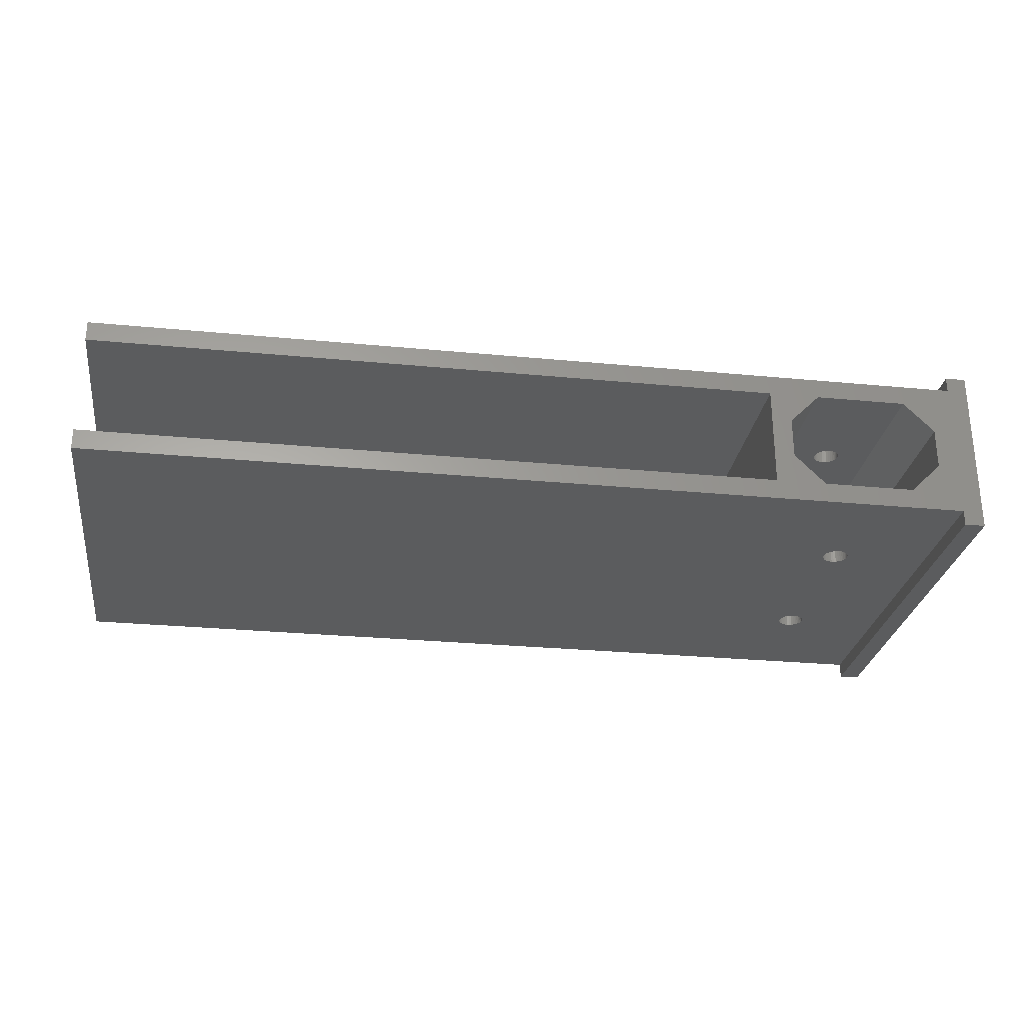
<metadata>
{"format":"stl","ext":"stl","renderer":"f3d","projection":"perspective","resolution":1024,"background":"white","views":[{"elev":-27.6,"azim":171.6,"up":"+Y"}]}
</metadata>
<code>
# stl→obj: 472 verts, 968 faces
v -6.255 12 11.97
v -6.255 14 11.97
v -6.236 12 11.75
v -6.236 14 11.75
v -6.255 12 11.53
v -6.255 14 11.53
v -6.312 12 11.32
v -6.312 14 11.32
v -6.405 12 11.12
v -6.405 14 11.12
v -6.531 12 10.94
v -6.531 14 10.94
v -6.687 12 10.78
v -6.687 14 10.78
v -6.868 12 10.65
v -6.868 14 10.65
v -7.068 12 10.56
v -7.068 14 10.56
v -7.28 12 10.5
v -7.28 14 10.5
v -7.5 12 10.49
v -7.5 14 10.49
v -7.72 12 10.5
v -7.72 14 10.5
v -7.932 12 10.56
v -7.932 14 10.56
v -8.132 12 10.65
v -8.132 14 10.65
v -8.313 12 10.78
v -8.313 14 10.78
v -8.469 12 10.94
v -8.469 14 10.94
v -8.595 12 11.12
v -8.595 14 11.12
v -8.688 12 11.32
v -8.688 14 11.32
v -8.745 12 11.53
v -8.745 14 11.53
v -8.764 12 11.75
v -8.764 14 11.75
v -8.745 12 11.97
v -8.745 14 11.97
v -8.688 12 12.18
v -8.688 14 12.18
v -8.595 12 12.38
v -8.595 14 12.38
v -8.469 12 12.56
v -8.469 14 12.56
v -8.313 12 12.72
v -8.313 14 12.72
v -8.132 12 12.85
v -8.132 14 12.85
v -7.932 12 12.94
v -7.932 14 12.94
v -7.72 12 13
v -7.72 14 13
v -7.5 12 13.01
v -7.5 14 13.01
v -7.28 12 13
v -7.28 14 13
v -7.068 12 12.94
v -7.068 14 12.94
v -6.868 12 12.85
v -6.868 14 12.85
v -6.687 12 12.72
v -6.687 14 12.72
v -6.531 12 12.56
v -6.531 14 12.56
v -6.405 12 12.38
v -6.405 14 12.38
v -6.312 12 12.18
v -6.312 14 12.18
v -6.255 12 28.47
v -6.255 14 28.47
v -6.236 12 28.25
v -6.236 14 28.25
v -6.255 12 28.03
v -6.255 14 28.03
v -6.312 12 27.82
v -6.312 14 27.82
v -6.405 12 27.62
v -6.405 14 27.62
v -6.531 12 27.44
v -6.531 14 27.44
v -6.687 12 27.28
v -6.687 14 27.28
v -6.868 12 27.15
v -6.868 14 27.15
v -7.068 12 27.06
v -7.068 14 27.06
v -7.28 12 27
v -7.28 14 27
v -7.5 12 26.99
v -7.5 14 26.99
v -7.72 12 27
v -7.72 14 27
v -7.932 12 27.06
v -7.932 14 27.06
v -8.132 12 27.15
v -8.132 14 27.15
v -8.313 12 27.28
v -8.313 14 27.28
v -8.469 12 27.44
v -8.469 14 27.44
v -8.595 12 27.62
v -8.595 14 27.62
v -8.688 12 27.82
v -8.688 14 27.82
v -8.745 12 28.03
v -8.745 14 28.03
v -8.764 12 28.25
v -8.764 14 28.25
v -8.745 12 28.47
v -8.745 14 28.47
v -8.688 12 28.68
v -8.688 14 28.68
v -8.595 12 28.88
v -8.595 14 28.88
v -8.469 12 29.06
v -8.469 14 29.06
v -8.313 12 29.22
v -8.313 14 29.22
v -8.132 12 29.35
v -8.132 14 29.35
v -7.932 12 29.44
v -7.932 14 29.44
v -7.72 12 29.5
v -7.72 14 29.5
v -7.5 12 29.51
v -7.5 14 29.51
v -7.28 12 29.5
v -7.28 14 29.5
v -7.068 12 29.44
v -7.068 14 29.44
v -6.868 12 29.35
v -6.868 14 29.35
v -6.687 12 29.22
v -6.687 14 29.22
v -6.531 12 29.06
v -6.531 14 29.06
v -6.405 12 28.88
v -6.405 14 28.88
v -6.312 12 28.68
v -6.312 14 28.68
v -8.745 2 28.47
v -8.745 0 28.47
v -8.764 2 28.25
v -8.764 0 28.25
v -8.745 2 28.03
v -8.745 0 28.03
v -8.688 2 27.82
v -8.688 0 27.82
v -8.595 2 27.62
v -8.595 0 27.62
v -8.469 2 27.44
v -8.469 0 27.44
v -8.313 2 27.28
v -8.313 0 27.28
v -8.132 2 27.15
v -8.132 0 27.15
v -7.932 2 27.06
v -7.932 0 27.06
v -7.72 2 27
v -7.72 0 27
v -7.5 2 26.99
v -7.5 0 26.99
v -7.28 2 27
v -7.28 0 27
v -7.068 2 27.06
v -7.068 0 27.06
v -6.868 2 27.15
v -6.868 0 27.15
v -6.687 2 27.28
v -6.687 0 27.28
v -6.531 2 27.44
v -6.531 0 27.44
v -6.405 2 27.62
v -6.405 0 27.62
v -6.312 2 27.82
v -6.312 0 27.82
v -6.255 2 28.03
v -6.255 0 28.03
v -6.236 2 28.25
v -6.236 0 28.25
v -6.255 2 28.47
v -6.255 0 28.47
v -6.312 2 28.68
v -6.312 0 28.68
v -6.405 2 28.88
v -6.405 0 28.88
v -6.531 2 29.06
v -6.531 0 29.06
v -6.687 2 29.22
v -6.687 0 29.22
v -6.868 2 29.35
v -6.868 0 29.35
v -7.068 2 29.44
v -7.068 0 29.44
v -7.28 2 29.5
v -7.28 0 29.5
v -7.5 2 29.51
v -7.5 0 29.51
v -7.72 2 29.5
v -7.72 0 29.5
v -7.932 2 29.44
v -7.932 0 29.44
v -8.132 2 29.35
v -8.132 0 29.35
v -8.313 2 29.22
v -8.313 0 29.22
v -8.469 2 29.06
v -8.469 0 29.06
v -8.595 2 28.88
v -8.595 0 28.88
v -8.688 2 28.68
v -8.688 0 28.68
v -8.745 2 11.97
v -8.745 0 11.97
v -8.764 2 11.75
v -8.764 0 11.75
v -8.745 2 11.53
v -8.745 0 11.53
v -8.688 2 11.32
v -8.688 0 11.32
v -8.595 2 11.12
v -8.595 0 11.12
v -8.469 2 10.94
v -8.469 0 10.94
v -8.313 2 10.78
v -8.313 0 10.78
v -8.132 2 10.65
v -8.132 0 10.65
v -7.932 2 10.56
v -7.932 0 10.56
v -7.72 2 10.5
v -7.72 0 10.5
v -7.5 2 10.49
v -7.5 0 10.49
v -7.28 2 10.5
v -7.28 0 10.5
v -7.068 2 10.56
v -7.068 0 10.56
v -6.868 2 10.65
v -6.868 0 10.65
v -6.687 2 10.78
v -6.687 0 10.78
v -6.531 2 10.94
v -6.531 0 10.94
v -6.405 2 11.12
v -6.405 0 11.12
v -6.312 2 11.32
v -6.312 0 11.32
v -6.255 2 11.53
v -6.255 0 11.53
v -6.236 2 11.75
v -6.236 0 11.75
v -6.255 2 11.97
v -6.255 0 11.97
v -6.312 2 12.18
v -6.312 0 12.18
v -6.405 2 12.38
v -6.405 0 12.38
v -6.531 2 12.56
v -6.531 0 12.56
v -6.687 2 12.72
v -6.687 0 12.72
v -6.868 2 12.85
v -6.868 0 12.85
v -7.068 2 12.94
v -7.068 0 12.94
v -7.28 2 13
v -7.28 0 13
v -7.5 2 13.01
v -7.5 0 13.01
v -7.72 2 13
v -7.72 0 13
v -7.932 2 12.94
v -7.932 0 12.94
v -8.132 2 12.85
v -8.132 0 12.85
v -8.313 2 12.72
v -8.313 0 12.72
v -8.469 2 12.56
v -8.469 0 12.56
v -8.595 2 12.38
v -8.595 0 12.38
v -8.688 2 12.18
v -8.688 0 12.18
v -15 8.245 28.47
v -19 8.245 28.47
v -15 8.264 28.25
v -19 8.264 28.25
v -15 8.245 28.03
v -19 8.245 28.03
v -15 8.188 27.82
v -19 8.188 27.82
v -15 8.095 27.62
v -19 8.095 27.62
v -15 7.969 27.44
v -19 7.969 27.44
v -15 7.813 27.28
v -19 7.813 27.28
v -15 7.632 27.15
v -19 7.632 27.15
v -15 7.432 27.06
v -19 7.432 27.06
v -15 7.22 27
v -19 7.22 27
v -15 7 26.99
v -19 7 26.99
v -15 6.78 27
v -19 6.78 27
v -15 6.568 27.06
v -19 6.568 27.06
v -15 6.368 27.15
v -19 6.368 27.15
v -15 6.187 27.28
v -19 6.187 27.28
v -15 6.031 27.44
v -19 6.031 27.44
v -15 5.905 27.62
v -19 5.905 27.62
v -15 5.812 27.82
v -19 5.812 27.82
v -15 5.755 28.03
v -19 5.755 28.03
v -15 5.736 28.25
v -19 5.736 28.25
v -15 5.755 28.47
v -19 5.755 28.47
v -15 5.812 28.68
v -19 5.812 28.68
v -15 5.905 28.88
v -19 5.905 28.88
v -15 6.031 29.06
v -19 6.031 29.06
v -15 6.187 29.22
v -19 6.187 29.22
v -15 6.368 29.35
v -19 6.368 29.35
v -15 6.568 29.44
v -19 6.568 29.44
v -15 6.78 29.5
v -19 6.78 29.5
v -15 7 29.51
v -19 7 29.51
v -15 7.22 29.5
v -19 7.22 29.5
v -15 7.432 29.44
v -19 7.432 29.44
v -15 7.632 29.35
v -19 7.632 29.35
v -15 7.813 29.22
v -19 7.813 29.22
v -15 7.969 29.06
v -19 7.969 29.06
v -15 8.095 28.88
v -19 8.095 28.88
v -15 8.188 28.68
v -19 8.188 28.68
v -15 8.245 11.97
v -19 8.245 11.97
v -15 8.264 11.75
v -19 8.264 11.75
v -15 8.245 11.53
v -19 8.245 11.53
v -15 8.188 11.32
v -19 8.188 11.32
v -15 8.095 11.12
v -19 8.095 11.12
v -15 7.969 10.94
v -19 7.969 10.94
v -15 7.813 10.78
v -19 7.813 10.78
v -15 7.632 10.65
v -19 7.632 10.65
v -15 7.432 10.56
v -19 7.432 10.56
v -15 7.22 10.5
v -19 7.22 10.5
v -15 7 10.49
v -19 7 10.49
v -15 6.78 10.5
v -19 6.78 10.5
v -15 6.568 10.56
v -19 6.568 10.56
v -15 6.368 10.65
v -19 6.368 10.65
v -15 6.187 10.78
v -19 6.187 10.78
v -15 6.031 10.94
v -19 6.031 10.94
v -15 5.905 11.12
v -19 5.905 11.12
v -15 5.812 11.32
v -19 5.812 11.32
v -15 5.755 11.53
v -19 5.755 11.53
v -15 5.736 11.75
v -19 5.736 11.75
v -15 5.755 11.97
v -19 5.755 11.97
v -15 5.812 12.18
v -19 5.812 12.18
v -15 5.905 12.38
v -19 5.905 12.38
v -15 6.031 12.56
v -19 6.031 12.56
v -15 6.187 12.72
v -19 6.187 12.72
v -15 6.368 12.85
v -19 6.368 12.85
v -15 6.568 12.94
v -19 6.568 12.94
v -15 6.78 13
v -19 6.78 13
v -15 7 13.01
v -19 7 13.01
v -15 7.22 13
v -19 7.22 13
v -15 7.432 12.94
v -19 7.432 12.94
v -15 7.632 12.85
v -19 7.632 12.85
v -15 7.813 12.72
v -19 7.813 12.72
v -15 7.969 12.56
v -19 7.969 12.56
v -15 8.095 12.38
v -19 8.095 12.38
v -15 8.188 12.18
v -19 8.188 12.18
v -15 9 0
v -12 12 0
v -15 9 40
v -12 12 40
v -15 5 0
v -15 5 40
v -12 2 0
v -12 2 40
v -3 2 40
v -3 2 0
v 0 5 0
v 0 5 40
v 0 9 0
v 0 9 40
v -3 12 0
v -3 12 40
v 2 12 0
v 70 12 0
v 2 12 40
v 70 12 40
v 2 2 0
v 2 2 40
v 70 2 0
v 70 2 40
v 70 0 0
v 70 0 40
v -17 0 40
v -17 0 0
v -17 -1.5 0
v -17 -1.5 40
v -19 -1.5 0
v -19 -1.5 40
v -19 15.5 40
v -19 15.5 0
v -17 15.5 0
v -17 15.5 40
v -17 14 0
v -17 14 40
v 70 14 0
v 70 14 40
f 1 2 3
f 3 2 4
f 3 4 5
f 5 4 6
f 5 6 7
f 7 6 8
f 7 8 9
f 9 8 10
f 9 10 11
f 11 10 12
f 11 12 13
f 13 12 14
f 13 14 15
f 15 14 16
f 15 16 17
f 17 16 18
f 17 18 19
f 19 18 20
f 19 20 21
f 21 20 22
f 21 22 23
f 23 22 24
f 23 24 25
f 25 24 26
f 25 26 27
f 27 26 28
f 27 28 29
f 29 28 30
f 29 30 31
f 31 30 32
f 31 32 33
f 33 32 34
f 33 34 35
f 35 34 36
f 35 36 37
f 37 36 38
f 37 38 39
f 39 38 40
f 39 40 41
f 41 40 42
f 41 42 43
f 43 42 44
f 43 44 45
f 45 44 46
f 45 46 47
f 47 46 48
f 47 48 49
f 49 48 50
f 49 50 51
f 51 50 52
f 51 52 53
f 53 52 54
f 53 54 55
f 55 54 56
f 55 56 57
f 57 56 58
f 57 58 59
f 59 58 60
f 59 60 61
f 61 60 62
f 61 62 63
f 63 62 64
f 63 64 65
f 65 64 66
f 65 66 67
f 67 66 68
f 67 68 69
f 69 68 70
f 69 70 71
f 71 70 72
f 71 72 1
f 1 72 2
f 73 74 75
f 75 74 76
f 75 76 77
f 77 76 78
f 77 78 79
f 79 78 80
f 79 80 81
f 81 80 82
f 81 82 83
f 83 82 84
f 83 84 85
f 85 84 86
f 85 86 87
f 87 86 88
f 87 88 89
f 89 88 90
f 89 90 91
f 91 90 92
f 91 92 93
f 93 92 94
f 93 94 95
f 95 94 96
f 95 96 97
f 97 96 98
f 97 98 99
f 99 98 100
f 99 100 101
f 101 100 102
f 101 102 103
f 103 102 104
f 103 104 105
f 105 104 106
f 105 106 107
f 107 106 108
f 107 108 109
f 109 108 110
f 109 110 111
f 111 110 112
f 111 112 113
f 113 112 114
f 113 114 115
f 115 114 116
f 115 116 117
f 117 116 118
f 117 118 119
f 119 118 120
f 119 120 121
f 121 120 122
f 121 122 123
f 123 122 124
f 123 124 125
f 125 124 126
f 125 126 127
f 127 126 128
f 127 128 129
f 129 128 130
f 129 130 131
f 131 130 132
f 131 132 133
f 133 132 134
f 133 134 135
f 135 134 136
f 135 136 137
f 137 136 138
f 137 138 139
f 139 138 140
f 139 140 141
f 141 140 142
f 141 142 143
f 143 142 144
f 143 144 73
f 73 144 74
f 145 146 147
f 147 146 148
f 147 148 149
f 149 148 150
f 149 150 151
f 151 150 152
f 151 152 153
f 153 152 154
f 153 154 155
f 155 154 156
f 155 156 157
f 157 156 158
f 157 158 159
f 159 158 160
f 159 160 161
f 161 160 162
f 161 162 163
f 163 162 164
f 163 164 165
f 165 164 166
f 165 166 167
f 167 166 168
f 167 168 169
f 169 168 170
f 169 170 171
f 171 170 172
f 171 172 173
f 173 172 174
f 173 174 175
f 175 174 176
f 175 176 177
f 177 176 178
f 177 178 179
f 179 178 180
f 179 180 181
f 181 180 182
f 181 182 183
f 183 182 184
f 183 184 185
f 185 184 186
f 185 186 187
f 187 186 188
f 187 188 189
f 189 188 190
f 189 190 191
f 191 190 192
f 191 192 193
f 193 192 194
f 193 194 195
f 195 194 196
f 195 196 197
f 197 196 198
f 197 198 199
f 199 198 200
f 199 200 201
f 201 200 202
f 201 202 203
f 203 202 204
f 203 204 205
f 205 204 206
f 205 206 207
f 207 206 208
f 207 208 209
f 209 208 210
f 209 210 211
f 211 210 212
f 211 212 213
f 213 212 214
f 213 214 215
f 215 214 216
f 215 216 145
f 145 216 146
f 217 218 219
f 219 218 220
f 219 220 221
f 221 220 222
f 221 222 223
f 223 222 224
f 223 224 225
f 225 224 226
f 225 226 227
f 227 226 228
f 227 228 229
f 229 228 230
f 229 230 231
f 231 230 232
f 231 232 233
f 233 232 234
f 233 234 235
f 235 234 236
f 235 236 237
f 237 236 238
f 237 238 239
f 239 238 240
f 239 240 241
f 241 240 242
f 241 242 243
f 243 242 244
f 243 244 245
f 245 244 246
f 245 246 247
f 247 246 248
f 247 248 249
f 249 248 250
f 249 250 251
f 251 250 252
f 251 252 253
f 253 252 254
f 253 254 255
f 255 254 256
f 255 256 257
f 257 256 258
f 257 258 259
f 259 258 260
f 259 260 261
f 261 260 262
f 261 262 263
f 263 262 264
f 263 264 265
f 265 264 266
f 265 266 267
f 267 266 268
f 267 268 269
f 269 268 270
f 269 270 271
f 271 270 272
f 271 272 273
f 273 272 274
f 273 274 275
f 275 274 276
f 275 276 277
f 277 276 278
f 277 278 279
f 279 278 280
f 279 280 281
f 281 280 282
f 281 282 283
f 283 282 284
f 283 284 285
f 285 284 286
f 285 286 287
f 287 286 288
f 287 288 217
f 217 288 218
f 289 290 291
f 291 290 292
f 291 292 293
f 293 292 294
f 293 294 295
f 295 294 296
f 295 296 297
f 297 296 298
f 297 298 299
f 299 298 300
f 299 300 301
f 301 300 302
f 301 302 303
f 303 302 304
f 303 304 305
f 305 304 306
f 305 306 307
f 307 306 308
f 307 308 309
f 309 308 310
f 309 310 311
f 311 310 312
f 311 312 313
f 313 312 314
f 313 314 315
f 315 314 316
f 315 316 317
f 317 316 318
f 317 318 319
f 319 318 320
f 319 320 321
f 321 320 322
f 321 322 323
f 323 322 324
f 323 324 325
f 325 324 326
f 325 326 327
f 327 326 328
f 327 328 329
f 329 328 330
f 329 330 331
f 331 330 332
f 331 332 333
f 333 332 334
f 333 334 335
f 335 334 336
f 335 336 337
f 337 336 338
f 337 338 339
f 339 338 340
f 339 340 341
f 341 340 342
f 341 342 343
f 343 342 344
f 343 344 345
f 345 344 346
f 345 346 347
f 347 346 348
f 347 348 349
f 349 348 350
f 349 350 351
f 351 350 352
f 351 352 353
f 353 352 354
f 353 354 355
f 355 354 356
f 355 356 357
f 357 356 358
f 357 358 359
f 359 358 360
f 359 360 289
f 289 360 290
f 361 362 363
f 363 362 364
f 363 364 365
f 365 364 366
f 365 366 367
f 367 366 368
f 367 368 369
f 369 368 370
f 369 370 371
f 371 370 372
f 371 372 373
f 373 372 374
f 373 374 375
f 375 374 376
f 375 376 377
f 377 376 378
f 377 378 379
f 379 378 380
f 379 380 381
f 381 380 382
f 381 382 383
f 383 382 384
f 383 384 385
f 385 384 386
f 385 386 387
f 387 386 388
f 387 388 389
f 389 388 390
f 389 390 391
f 391 390 392
f 391 392 393
f 393 392 394
f 393 394 395
f 395 394 396
f 395 396 397
f 397 396 398
f 397 398 399
f 399 398 400
f 399 400 401
f 401 400 402
f 401 402 403
f 403 402 404
f 403 404 405
f 405 404 406
f 405 406 407
f 407 406 408
f 407 408 409
f 409 408 410
f 409 410 411
f 411 410 412
f 411 412 413
f 413 412 414
f 413 414 415
f 415 414 416
f 415 416 417
f 417 416 418
f 417 418 419
f 419 418 420
f 419 420 421
f 421 420 422
f 421 422 423
f 423 422 424
f 423 424 425
f 425 424 426
f 425 426 427
f 427 426 428
f 427 428 429
f 429 428 430
f 429 430 431
f 431 430 432
f 431 432 361
f 361 432 362
f 433 434 435
f 435 434 436
f 293 363 291
f 291 363 433
f 291 433 435
f 363 293 361
f 361 293 295
f 361 295 431
f 431 295 297
f 431 297 429
f 429 297 299
f 429 299 427
f 427 299 301
f 427 301 425
f 425 301 303
f 425 303 423
f 423 303 305
f 423 305 421
f 421 305 307
f 421 307 419
f 419 307 309
f 419 309 417
f 417 309 415
f 415 309 311
f 415 311 413
f 413 311 313
f 413 313 411
f 411 313 315
f 411 315 409
f 409 315 317
f 409 317 407
f 407 317 319
f 407 319 405
f 405 319 321
f 405 321 403
f 403 321 323
f 403 323 401
f 401 323 325
f 401 325 399
f 399 325 327
f 399 327 437
f 437 327 438
f 438 327 329
f 438 329 331
f 331 333 438
f 438 333 335
f 438 335 337
f 337 339 438
f 438 339 341
f 438 341 343
f 343 345 438
f 438 345 435
f 435 345 347
f 435 347 349
f 349 351 435
f 435 351 353
f 435 353 355
f 355 357 435
f 435 357 359
f 435 359 289
f 289 291 435
f 363 365 433
f 433 365 367
f 433 367 369
f 369 371 433
f 433 371 373
f 433 373 375
f 375 377 433
f 433 377 379
f 433 379 381
f 433 381 437
f 437 381 383
f 437 383 385
f 385 387 437
f 437 387 389
f 437 389 391
f 391 393 437
f 437 393 395
f 437 395 397
f 397 399 437
f 439 437 440
f 440 437 438
f 145 147 440
f 440 147 149
f 440 149 439
f 439 149 217
f 439 217 219
f 217 149 287
f 287 149 151
f 287 151 153
f 287 153 285
f 285 153 155
f 285 155 283
f 283 155 157
f 283 157 281
f 281 157 159
f 281 159 279
f 279 159 161
f 279 161 277
f 277 161 163
f 277 163 275
f 275 163 165
f 275 165 273
f 273 165 271
f 271 165 167
f 271 167 269
f 269 167 169
f 269 169 267
f 267 169 171
f 267 171 265
f 265 171 173
f 265 173 263
f 263 173 175
f 263 175 261
f 261 175 177
f 261 177 259
f 259 177 179
f 259 179 181
f 183 441 181
f 181 441 442
f 181 442 257
f 257 442 255
f 255 442 253
f 253 442 251
f 251 442 249
f 249 442 247
f 247 442 245
f 245 442 243
f 243 442 241
f 241 442 239
f 239 442 237
f 237 442 439
f 237 439 235
f 235 439 233
f 233 439 231
f 231 439 229
f 229 439 227
f 227 439 225
f 225 439 223
f 223 439 221
f 221 439 219
f 183 185 441
f 441 185 187
f 441 187 189
f 189 191 441
f 441 191 193
f 441 193 195
f 195 197 441
f 441 197 199
f 441 199 201
f 441 201 440
f 440 201 203
f 440 203 205
f 205 207 440
f 440 207 209
f 440 209 211
f 211 213 440
f 440 213 215
f 440 215 145
f 257 259 181
f 443 442 444
f 444 442 441
f 445 443 446
f 446 443 444
f 447 445 448
f 448 445 446
f 1 3 447
f 447 3 5
f 447 5 7
f 7 9 447
f 447 9 11
f 447 11 13
f 13 15 447
f 447 15 17
f 447 17 19
f 19 21 447
f 447 21 434
f 434 21 23
f 434 23 25
f 25 27 434
f 434 27 29
f 434 29 31
f 31 33 434
f 434 33 35
f 434 35 37
f 37 39 434
f 434 39 41
f 434 41 109
f 109 41 43
f 109 43 107
f 107 43 105
f 105 43 45
f 105 45 103
f 103 45 47
f 103 47 101
f 101 47 49
f 101 49 99
f 99 49 51
f 99 51 97
f 97 51 53
f 97 53 95
f 95 53 55
f 95 55 93
f 93 55 57
f 93 57 59
f 93 59 91
f 91 59 61
f 91 61 89
f 89 61 63
f 89 63 87
f 87 63 65
f 87 65 85
f 85 65 67
f 85 67 83
f 83 67 69
f 83 69 81
f 81 69 71
f 81 71 79
f 79 71 77
f 77 71 1
f 77 1 447
f 73 75 448
f 448 75 77
f 448 77 447
f 434 109 436
f 436 109 111
f 436 111 113
f 113 115 436
f 436 115 117
f 436 117 119
f 119 121 436
f 436 121 123
f 436 123 125
f 125 127 436
f 436 127 129
f 436 129 448
f 448 129 131
f 448 131 133
f 133 135 448
f 448 135 137
f 448 137 139
f 139 141 448
f 448 141 143
f 448 143 73
f 449 450 451
f 451 450 452
f 453 449 454
f 454 449 451
f 455 453 456
f 456 453 454
f 457 455 458
f 458 455 456
f 150 148 459
f 459 148 146
f 459 146 216
f 216 214 459
f 459 214 212
f 459 212 210
f 210 208 459
f 459 208 206
f 459 206 204
f 204 202 459
f 459 202 200
f 459 200 198
f 198 196 459
f 459 196 458
f 458 196 194
f 458 194 192
f 192 190 458
f 458 190 188
f 458 188 186
f 186 184 458
f 458 184 182
f 458 182 180
f 180 178 458
f 458 178 176
f 458 176 457
f 457 176 264
f 457 264 262
f 264 176 266
f 266 176 174
f 266 174 268
f 268 174 172
f 268 172 270
f 270 172 170
f 270 170 272
f 272 170 168
f 272 168 166
f 164 276 166
f 166 276 274
f 166 274 272
f 276 164 278
f 278 164 162
f 278 162 280
f 280 162 160
f 280 160 282
f 282 160 158
f 282 158 284
f 284 158 156
f 284 156 286
f 286 156 154
f 286 154 152
f 150 459 152
f 152 459 460
f 152 460 288
f 288 460 218
f 218 460 220
f 220 460 222
f 222 460 224
f 224 460 226
f 226 460 228
f 228 460 230
f 230 460 232
f 232 460 234
f 234 460 236
f 236 460 238
f 238 460 240
f 240 460 242
f 242 460 244
f 244 460 457
f 244 457 246
f 246 457 248
f 248 457 250
f 250 457 252
f 252 457 254
f 254 457 256
f 256 457 258
f 258 457 260
f 260 457 262
f 288 286 152
f 461 460 462
f 462 460 459
f 463 461 464
f 464 461 462
f 294 292 465
f 465 292 290
f 465 290 360
f 360 358 465
f 465 358 356
f 465 356 354
f 354 352 465
f 465 352 350
f 465 350 348
f 348 346 465
f 465 346 464
f 464 346 344
f 464 344 342
f 342 340 464
f 464 340 338
f 464 338 336
f 336 334 464
f 464 334 332
f 464 332 330
f 330 328 464
f 464 328 326
f 464 326 463
f 463 326 402
f 463 402 400
f 402 326 404
f 404 326 324
f 404 324 406
f 406 324 322
f 406 322 320
f 406 320 408
f 408 320 318
f 408 318 410
f 410 318 316
f 410 316 412
f 412 316 314
f 412 314 414
f 414 314 312
f 414 312 416
f 416 312 310
f 416 310 418
f 418 310 420
f 420 310 308
f 420 308 422
f 422 308 306
f 422 306 424
f 424 306 304
f 424 304 426
f 426 304 302
f 426 302 428
f 428 302 300
f 428 300 430
f 430 300 298
f 430 298 296
f 430 296 432
f 432 296 294
f 432 294 362
f 362 294 466
f 362 466 364
f 364 466 366
f 366 466 368
f 368 466 370
f 370 466 372
f 372 466 374
f 374 466 376
f 376 466 378
f 378 466 380
f 380 466 382
f 382 466 463
f 382 463 384
f 384 463 386
f 386 463 388
f 388 463 390
f 390 463 392
f 392 463 394
f 394 463 396
f 396 463 398
f 398 463 400
f 466 294 465
f 467 466 468
f 468 466 465
f 469 467 470
f 470 467 468
f 6 4 471
f 471 4 2
f 471 2 72
f 72 70 471
f 471 70 68
f 471 68 84
f 84 68 66
f 84 66 86
f 86 66 64
f 86 64 88
f 88 64 62
f 88 62 90
f 90 62 60
f 90 60 92
f 92 60 94
f 94 60 58
f 94 58 56
f 94 56 96
f 96 56 54
f 96 54 98
f 98 54 52
f 98 52 100
f 100 52 50
f 100 50 102
f 102 50 48
f 102 48 104
f 104 48 46
f 104 46 106
f 106 46 108
f 108 46 44
f 108 44 469
f 469 44 42
f 469 42 40
f 40 38 469
f 469 38 36
f 469 36 34
f 34 32 469
f 469 32 30
f 469 30 28
f 28 26 469
f 469 26 24
f 469 24 22
f 22 20 469
f 469 20 18
f 469 18 16
f 469 16 471
f 471 16 14
f 471 14 12
f 12 10 471
f 471 10 8
f 471 8 6
f 78 76 472
f 472 76 74
f 472 74 144
f 144 142 472
f 472 142 140
f 472 140 138
f 138 136 472
f 472 136 470
f 470 136 134
f 470 134 132
f 132 130 470
f 470 130 128
f 470 128 126
f 126 124 470
f 470 124 122
f 470 122 120
f 120 118 470
f 470 118 116
f 470 116 114
f 114 112 470
f 470 112 110
f 470 110 108
f 471 84 472
f 472 84 82
f 472 82 80
f 80 78 472
f 469 470 108
f 450 471 452
f 452 471 472
f 435 436 470
f 470 436 448
f 470 448 451
f 451 448 446
f 451 446 454
f 454 446 444
f 454 444 441
f 454 441 459
f 459 441 440
f 459 440 438
f 435 465 438
f 438 465 464
f 438 464 459
f 459 464 462
f 465 435 470
f 452 472 451
f 451 472 470
f 470 468 465
f 459 458 454
f 454 458 456
f 434 469 447
f 447 469 449
f 447 449 445
f 445 449 453
f 445 453 443
f 443 453 442
f 442 453 460
f 442 460 439
f 439 460 437
f 437 460 463
f 437 463 466
f 434 433 469
f 469 433 466
f 469 466 467
f 433 437 466
f 450 449 471
f 471 449 469
f 455 457 453
f 453 457 460
f 460 461 463

</code>
